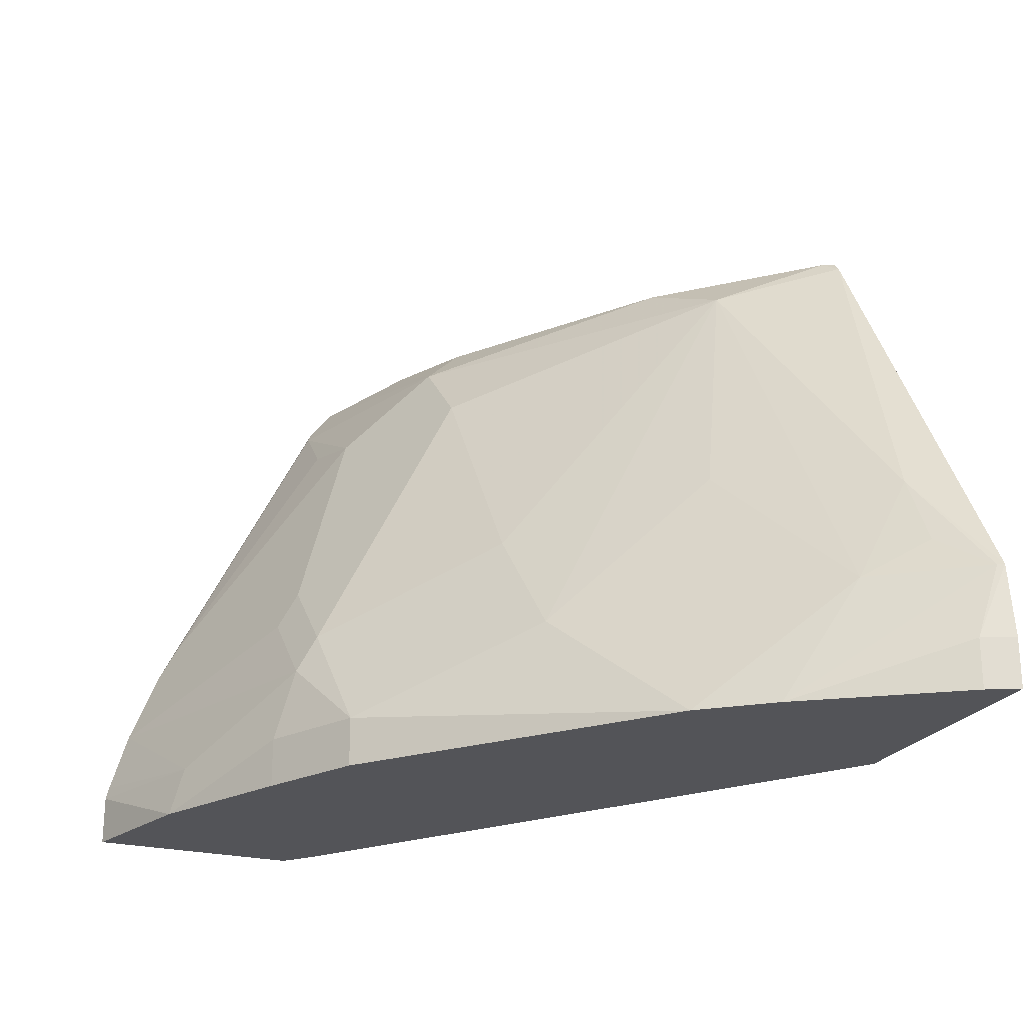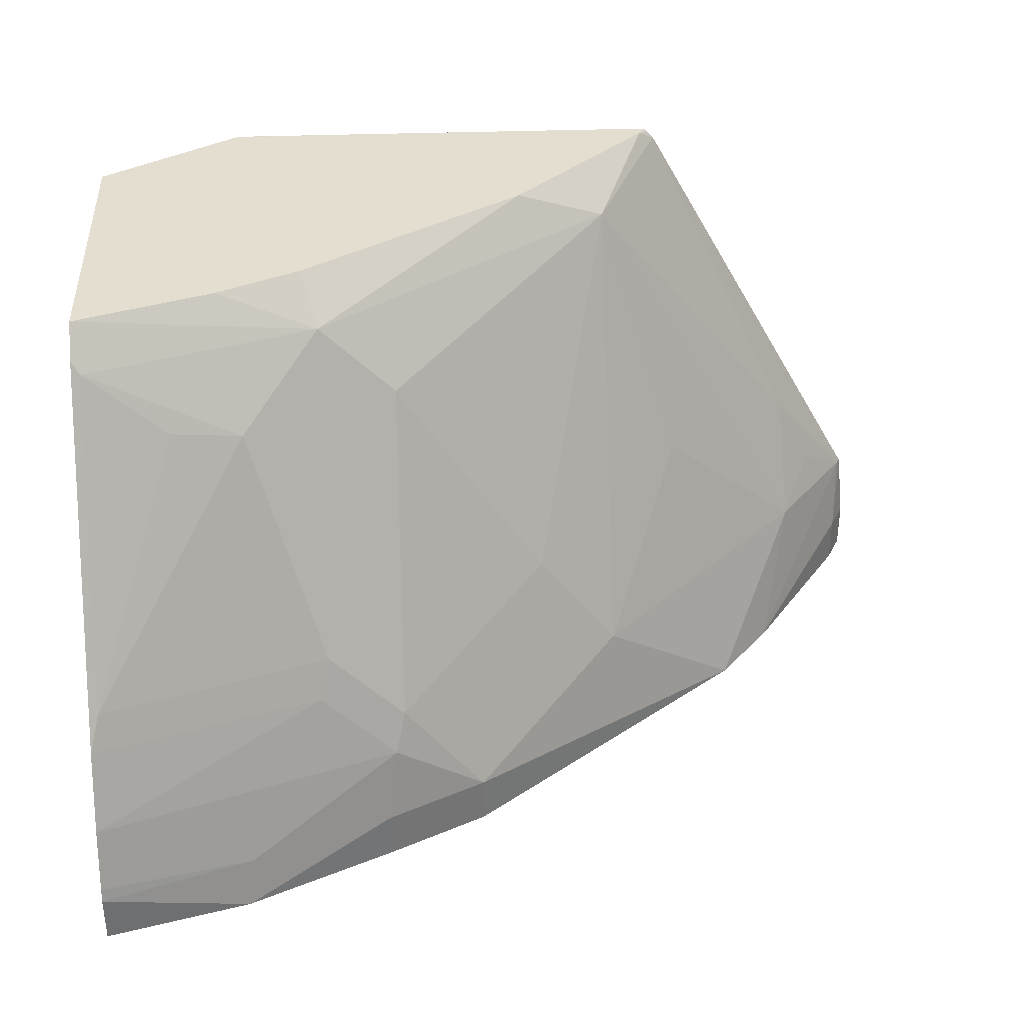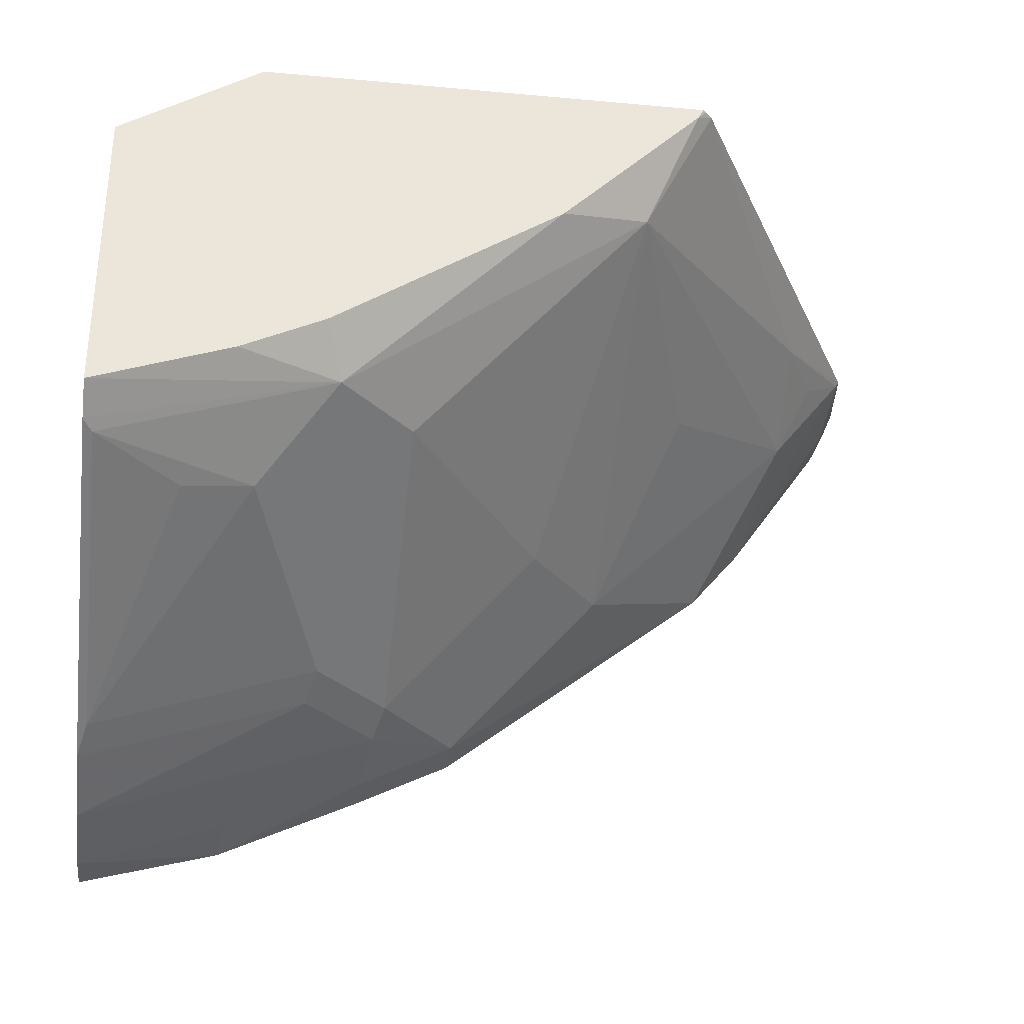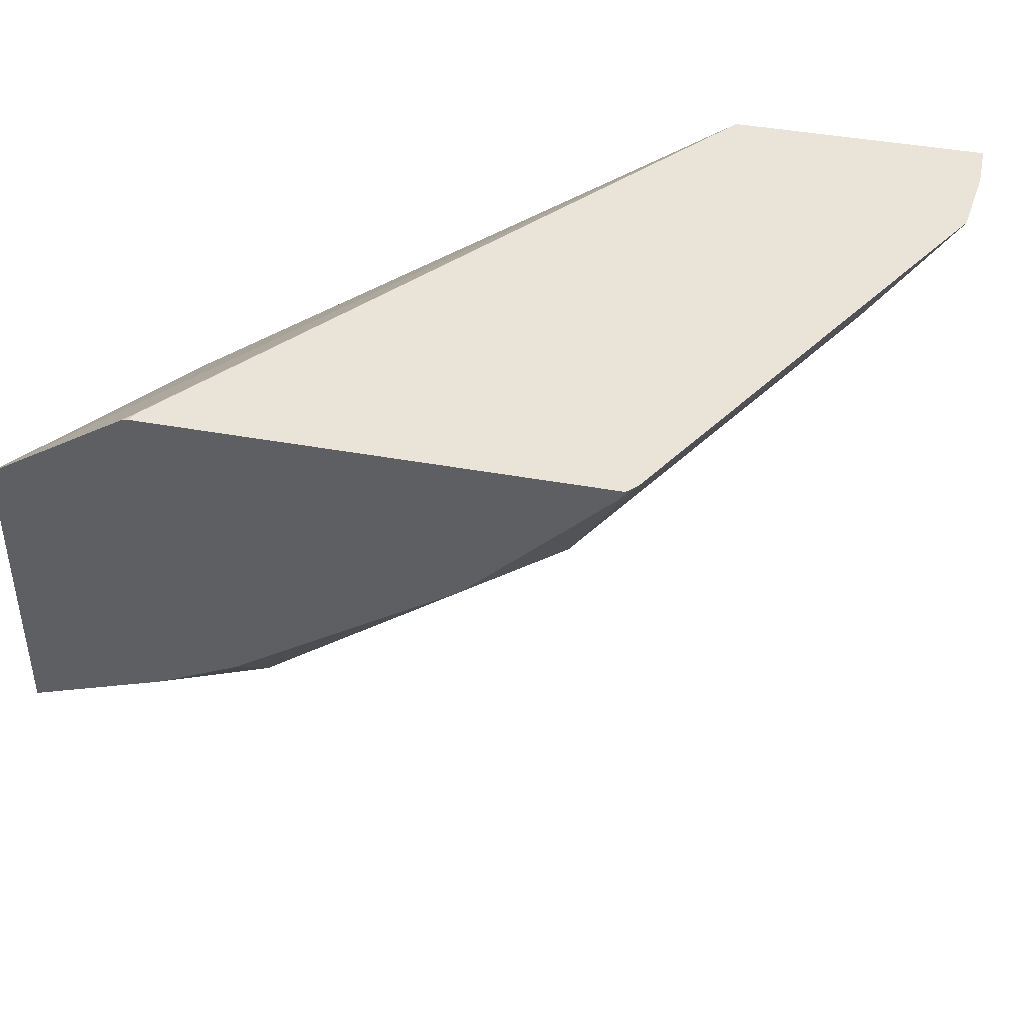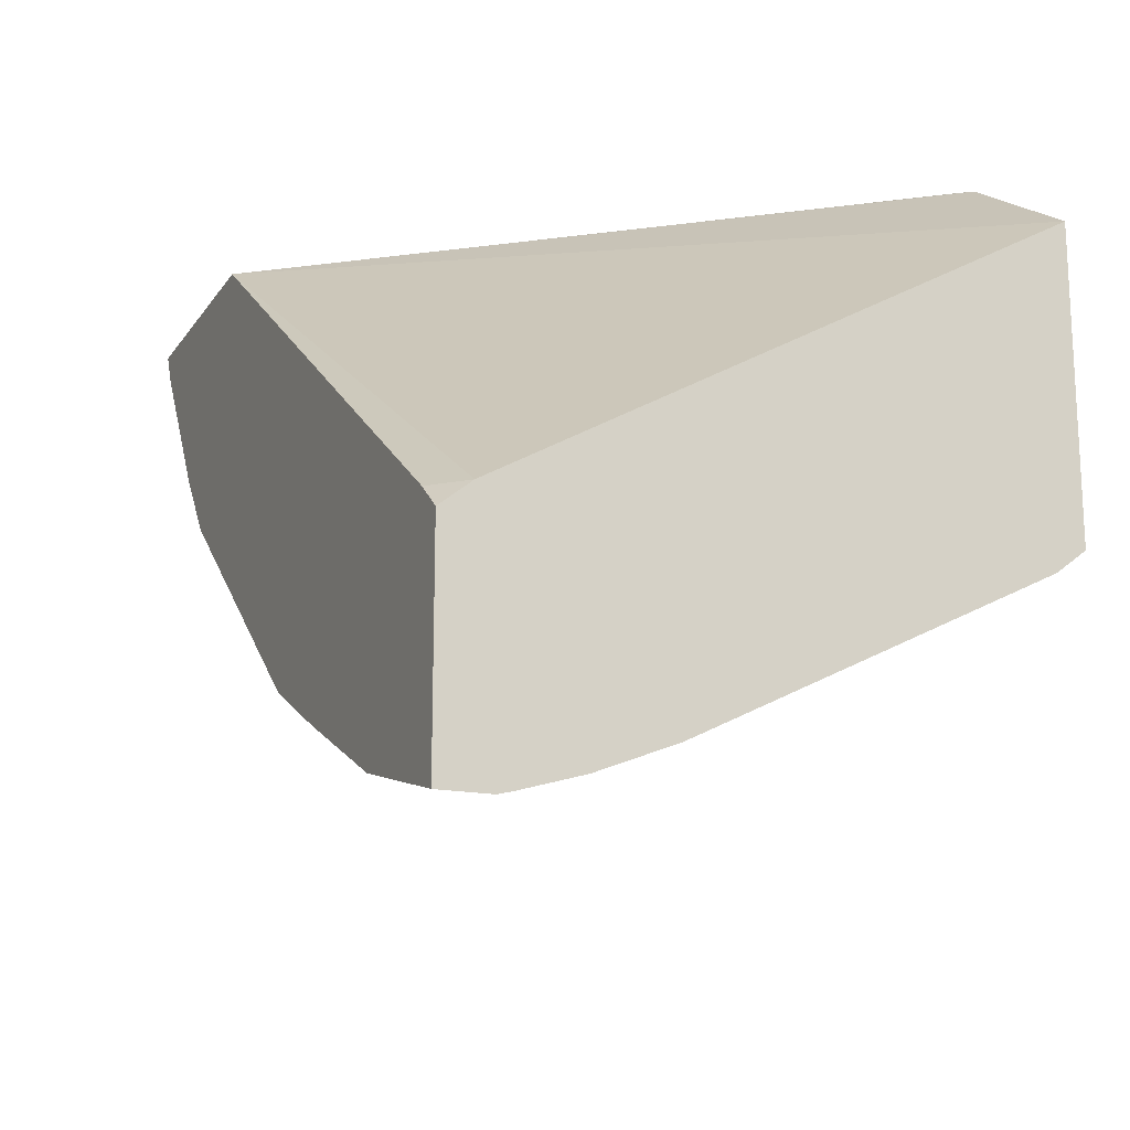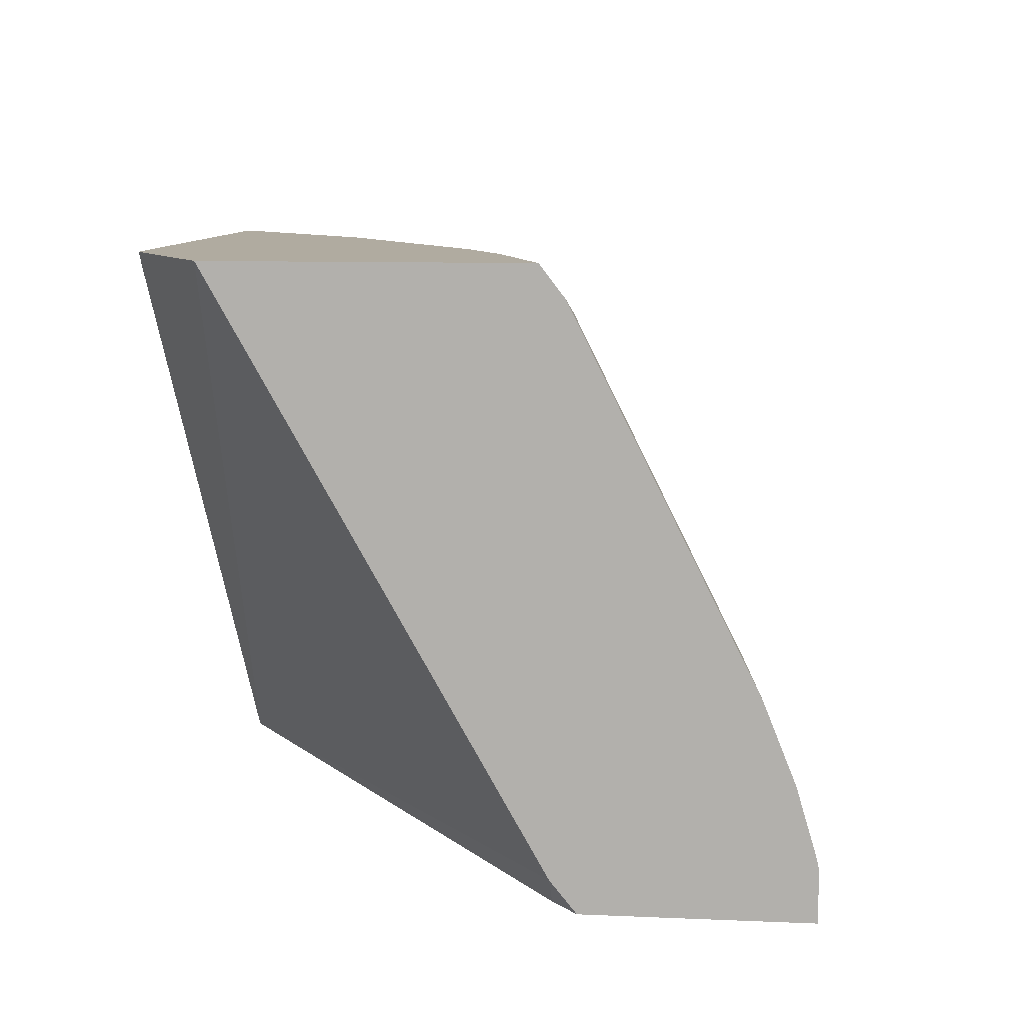
<metadata>
{"format":"obj","ext":"obj","renderer":"f3d","projection":"perspective","resolution":1024,"background":"white","views":[{"elev":-23.4,"azim":-113.2,"up":"+Y"},{"elev":35.9,"azim":177.4,"up":"+Y"},{"elev":-31.9,"azim":172.7,"up":"+Z"},{"elev":43.0,"azim":-167.8,"up":"+Z"},{"elev":-16.6,"azim":66.6,"up":"+Z"},{"elev":9.8,"azim":96.3,"up":"+Y"}]}
</metadata>
<code>
v -0.2932 0.2878 -0.8811
v -0.2932 0.2949 -0.8794
v -0.2932 0.2603 -0.8811
v -0.3717 0.2603 -0.8599
v -0.3751 0.2878 -0.853
v -0.2932 0.3289 -0.8693
v -0.2932 0.2603 -0.764
v -0.4522 0.2603 -0.8222
v -0.4522 0.2878 -0.8222
v -0.4574 0.3289 -0.8119
v -0.2932 0.3697 -0.853
v -0.4163 0.37 -0.8119
v -0.2932 0.2772 -0.7502
v -0.3101 0.2603 -0.7502
v -0.4705 0.2603 -0.813
v -0.507 0.2878 -0.7948
v -0.4625 0.3494 -0.8016
v -0.2932 0.3711 -0.8525
v -0.4214 0.3906 -0.8016
v -0.298 0.3906 -0.8427
v -0.2932 0.5781 -0.58
v -0.6235 0.2603 -0.5311
v -0.507 0.2603 -0.7948
v -0.6555 0.2603 -0.676
v -0.6669 0.2603 -0.6669
v -0.5892 0.3289 -0.7125
v -0.5447 0.3906 -0.7194
v -0.4625 0.4316 -0.7605
v -0.2932 0.3906 -0.8427
v -0.4214 0.4727 -0.7605
v -0.3803 0.5139 -0.7605
v -0.3426 0.5207 -0.7674
v -0.298 0.5549 -0.7605
v -0.2932 0.5355 -0.7702
v -0.2932 0.5781 -0.7444
v -0.3687 0.5781 -0.5318
v -0.7622 0.2603 -0.5311
v -0.3751 0.5721 -0.5311
v -0.6972 0.2603 -0.6303
v -0.7125 0.3289 -0.5892
v -0.6714 0.3289 -0.6303
v -0.6303 0.3289 -0.6715
v -0.6303 0.4111 -0.6303
v -0.5858 0.5549 -0.5961
v -0.4625 0.5139 -0.7194
v -0.4214 0.5549 -0.7194
v -0.2932 0.5614 -0.7572
v -0.2932 0.5549 -0.7605
v -0.3674 0.5781 -0.7181
v -0.4282 0.5781 -0.5311
v -0.3721 0.5781 -0.5311
v -0.3734 0.5755 -0.5311
v -0.7622 0.2878 -0.5311
v -0.7536 0.2603 -0.5481
v -0.7536 0.2878 -0.5481
v -0.7554 0.3289 -0.5344
v -0.7297 0.3494 -0.555
v -0.7091 0.3906 -0.555
v -0.6217 0.5721 -0.5311
v -0.6166 0.5755 -0.5344
v -0.6127 0.5781 -0.537
v -0.5768 0.5781 -0.5729
v -0.5357 0.5781 -0.6141
v -0.4124 0.5781 -0.6963
v -0.6159 0.5781 -0.5311
v -0.7579 0.3255 -0.5311
v -0.7575 0.3289 -0.5311
v -0.6177 0.5766 -0.5311
f 26 42 43
f 26 43 44
f 26 44 27
f 27 45 28
f 27 44 45
f 28 45 46
f 31 33 32
f 30 46 31
f 31 46 33
f 33 47 48
f 25 42 26
f 33 48 34
f 28 46 30
f 25 41 42
f 22 52 51
f 25 39 40
f 22 53 37
f 22 66 53
f 22 67 66
f 22 59 67
f 22 68 59
f 22 65 68
f 22 50 65
f 22 51 50
f 22 38 52
f 22 36 38
f 21 36 22
f 21 50 36
f 33 46 47
f 25 40 41
f 35 47 46
f 44 46 45
f 36 50 51
f 61 68 65
f 60 68 61
f 59 68 60
f 58 67 59
f 56 58 57
f 56 67 58
f 55 67 56
f 55 66 67
f 53 66 55
f 46 63 64
f 46 64 49
f 21 65 50
f 44 63 46
f 44 62 63
f 44 61 62
f 44 60 61
f 44 59 60
f 36 51 52
f 36 52 38
f 37 53 55
f 37 55 54
f 39 54 55
f 39 55 56
f 35 46 49
f 39 56 40
f 40 57 58
f 40 58 44
f 40 44 43
f 40 43 41
f 41 43 42
f 44 58 59
f 40 56 57
f 21 61 65
f 21 64 63
f 21 63 62
f 4 9 5
f 4 8 9
f 3 8 4
f 3 15 8
f 3 23 15
f 3 24 23
f 3 25 24
f 3 39 25
f 3 54 39
f 3 37 54
f 3 22 37
f 3 14 22
f 3 7 14
f 2 5 6
f 1 5 2
f 1 4 5
f 1 3 4
f 21 62 61
f 1 13 7
f 1 21 13
f 1 35 21
f 1 47 35
f 1 48 47
f 1 34 48
f 1 29 34
f 1 18 29
f 1 11 18
f 1 6 11
f 1 2 6
f 5 9 10
f 5 10 6
f 1 7 3
f 6 12 11
f 6 10 12
f 21 49 64
f 21 35 49
f 20 31 32
f 20 34 29
f 20 33 34
f 19 28 30
f 19 31 20
f 19 30 31
f 18 20 29
f 17 28 19
f 17 27 28
f 16 27 17
f 16 26 27
f 16 25 26
f 20 32 33
f 16 23 24
f 7 13 14
f 16 24 25
f 8 15 9
f 9 15 16
f 10 16 17
f 10 17 19
f 9 16 10
f 11 12 18
f 12 19 20
f 12 20 18
f 13 21 22
f 13 22 14
f 15 23 16
f 10 19 12

</code>
